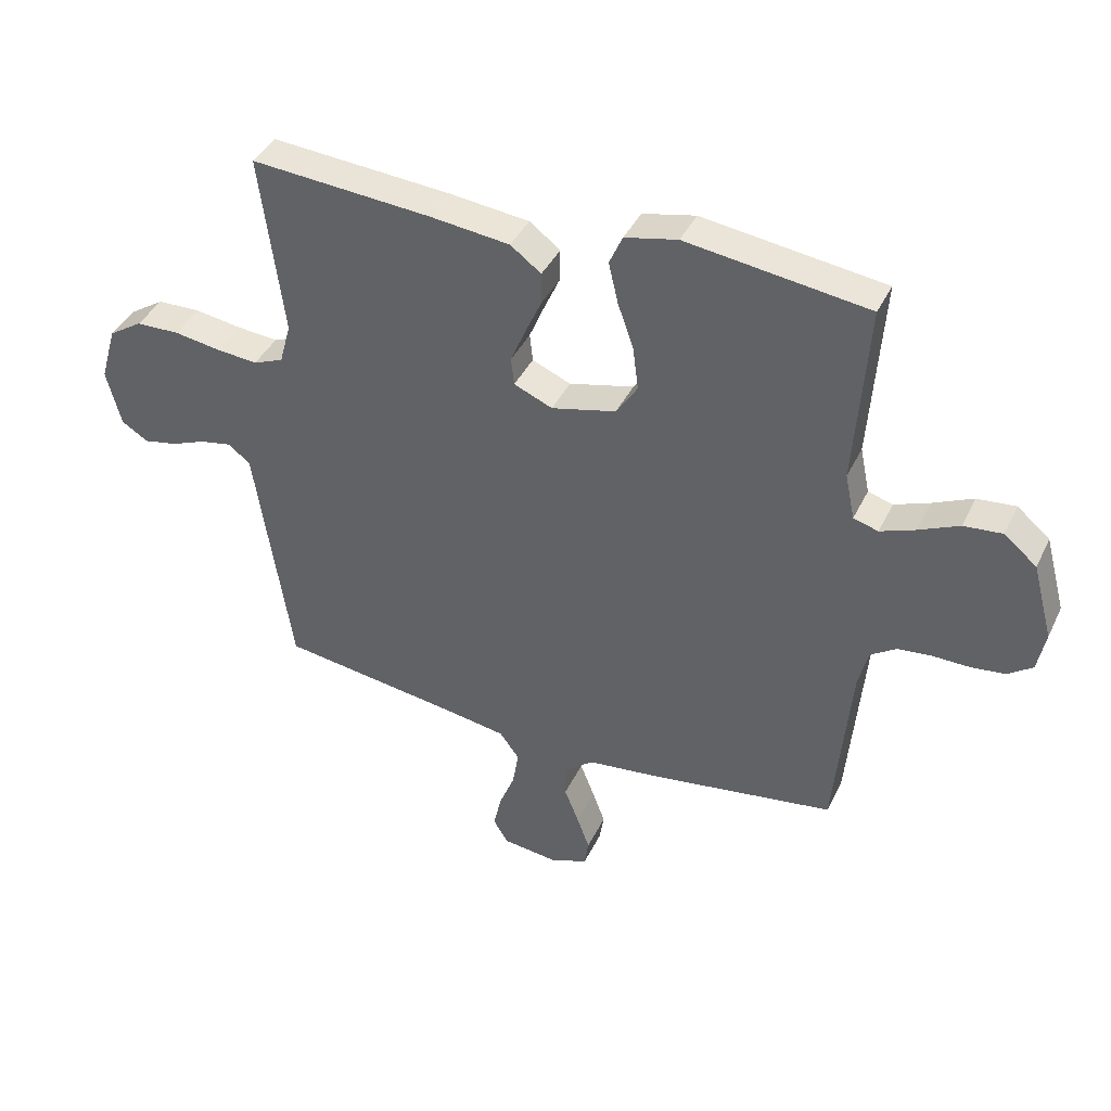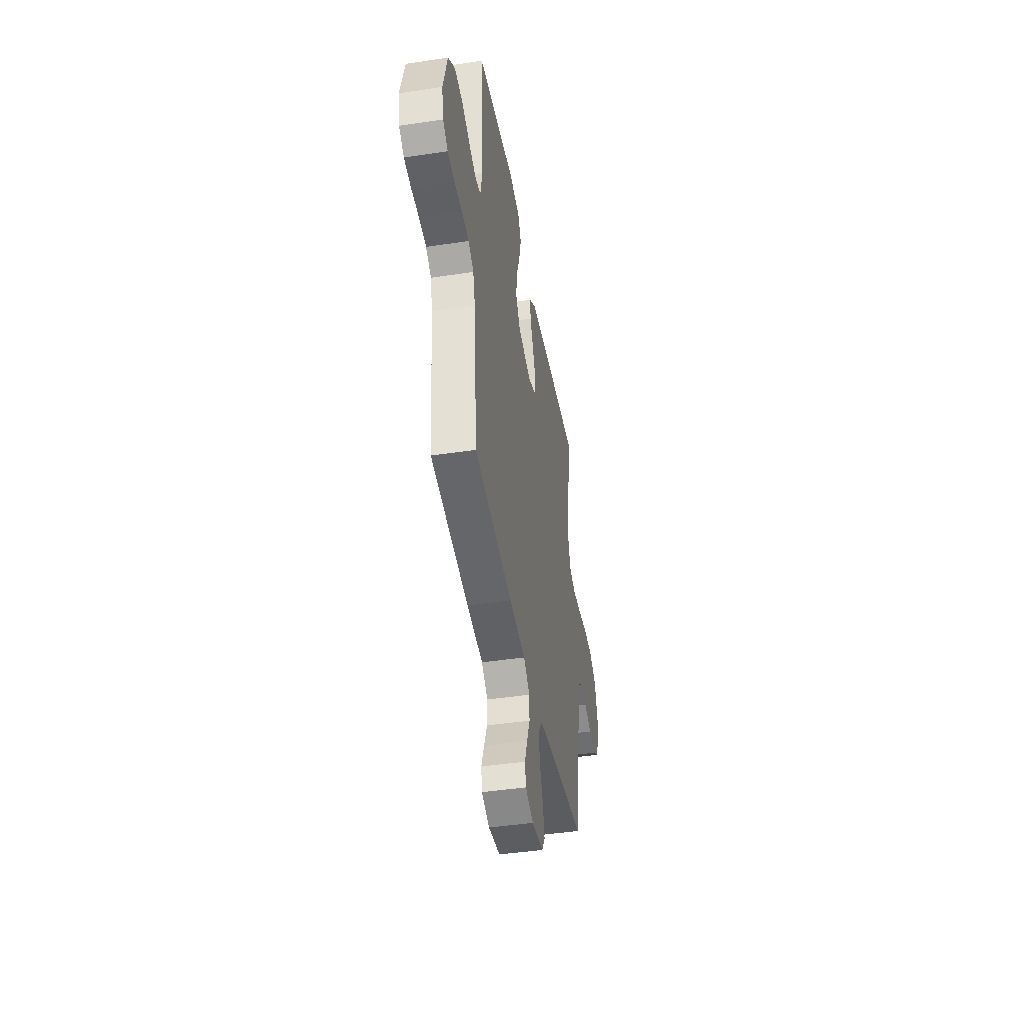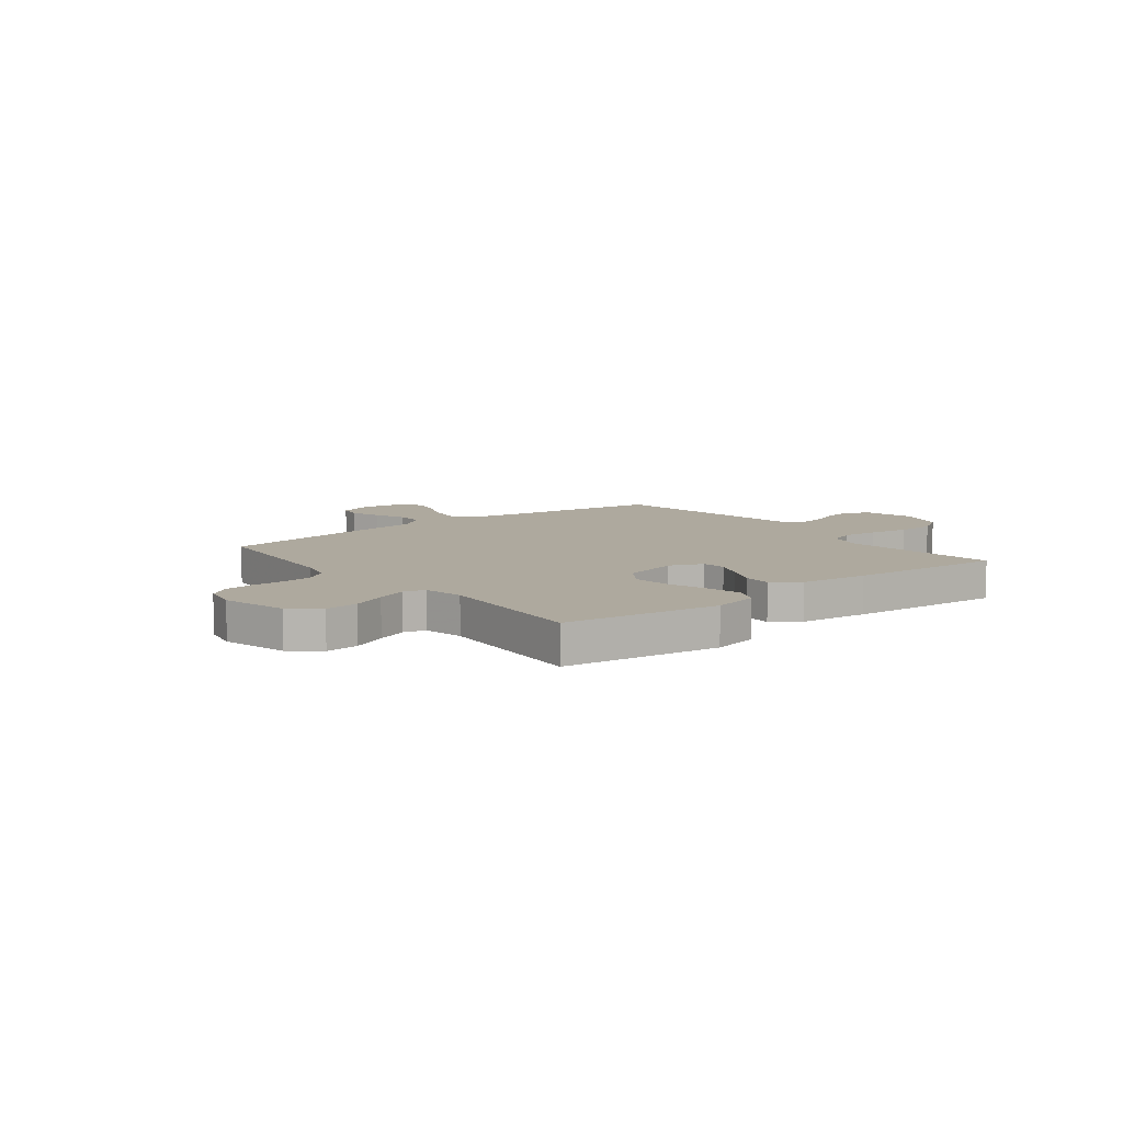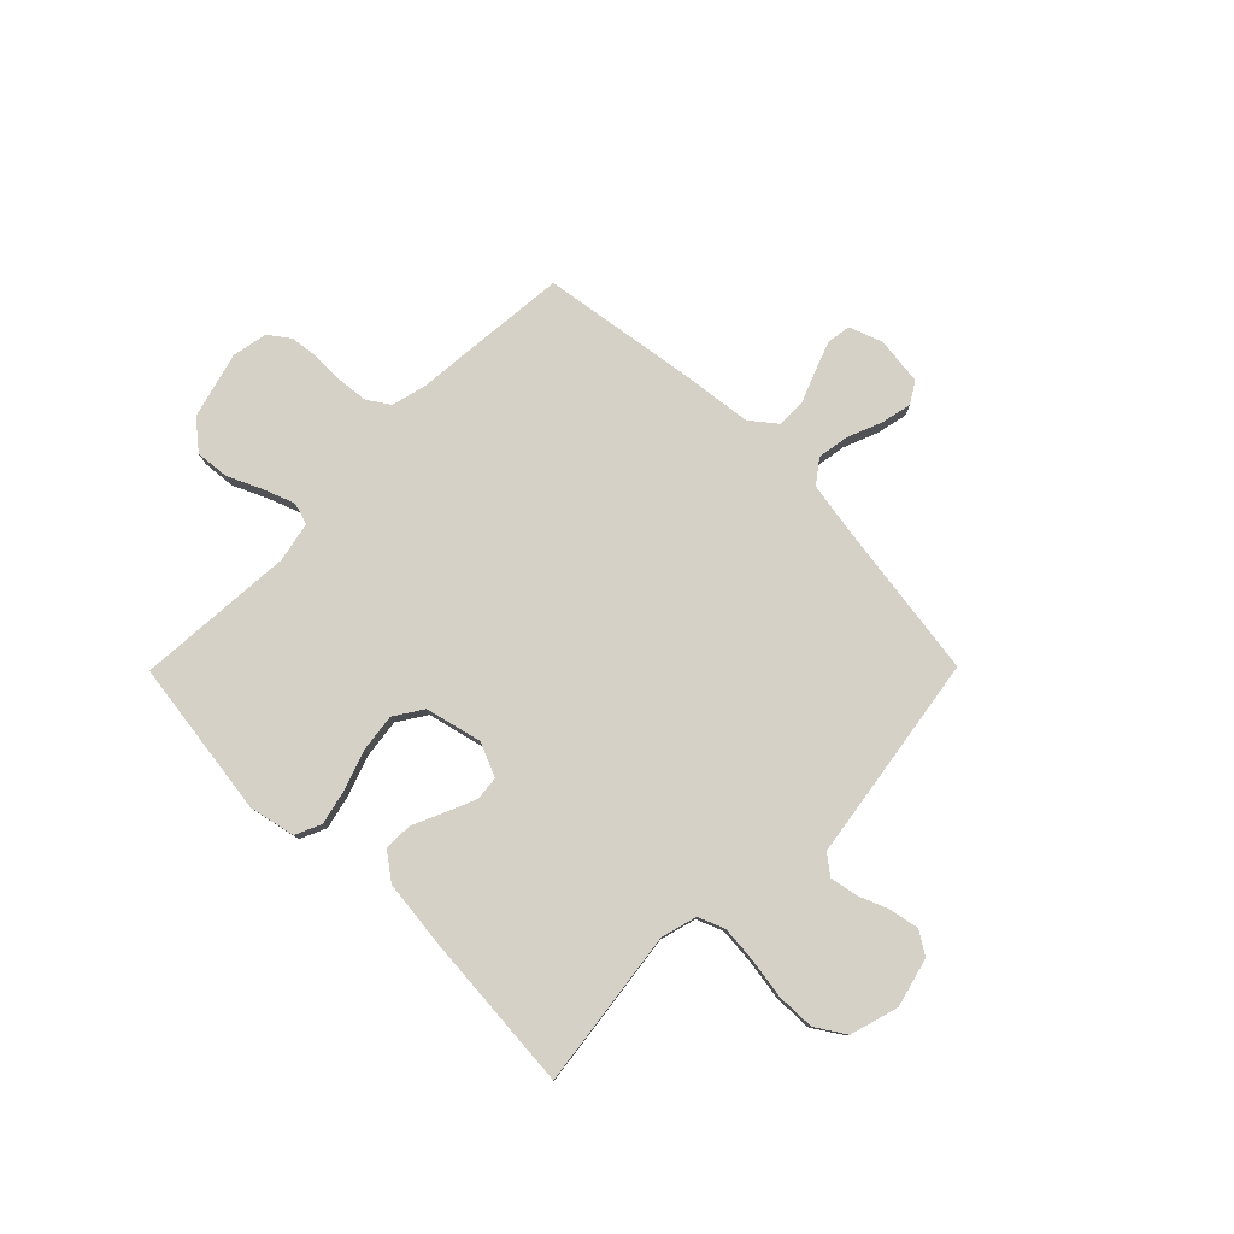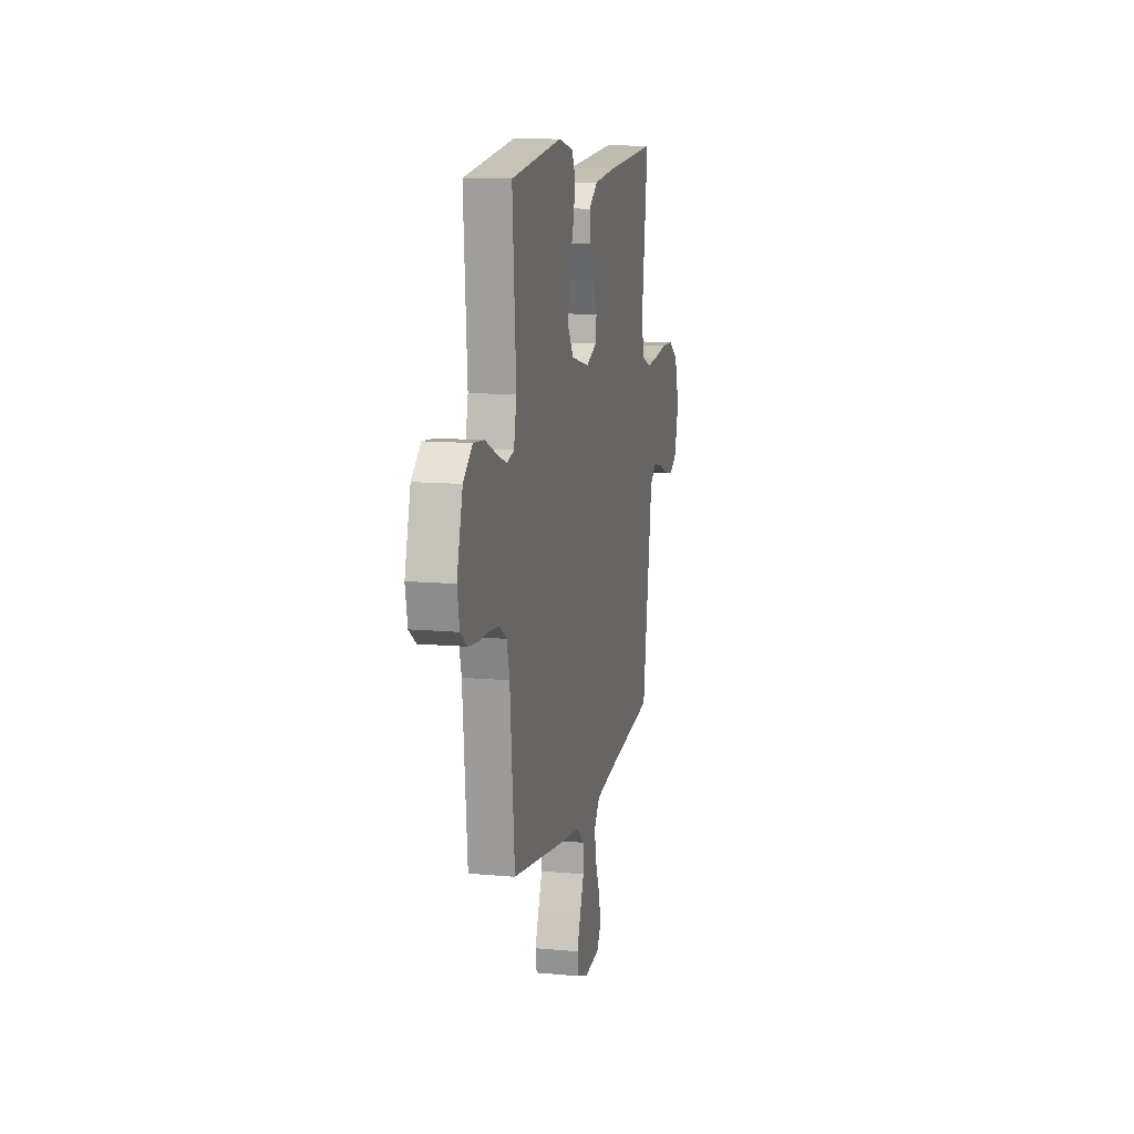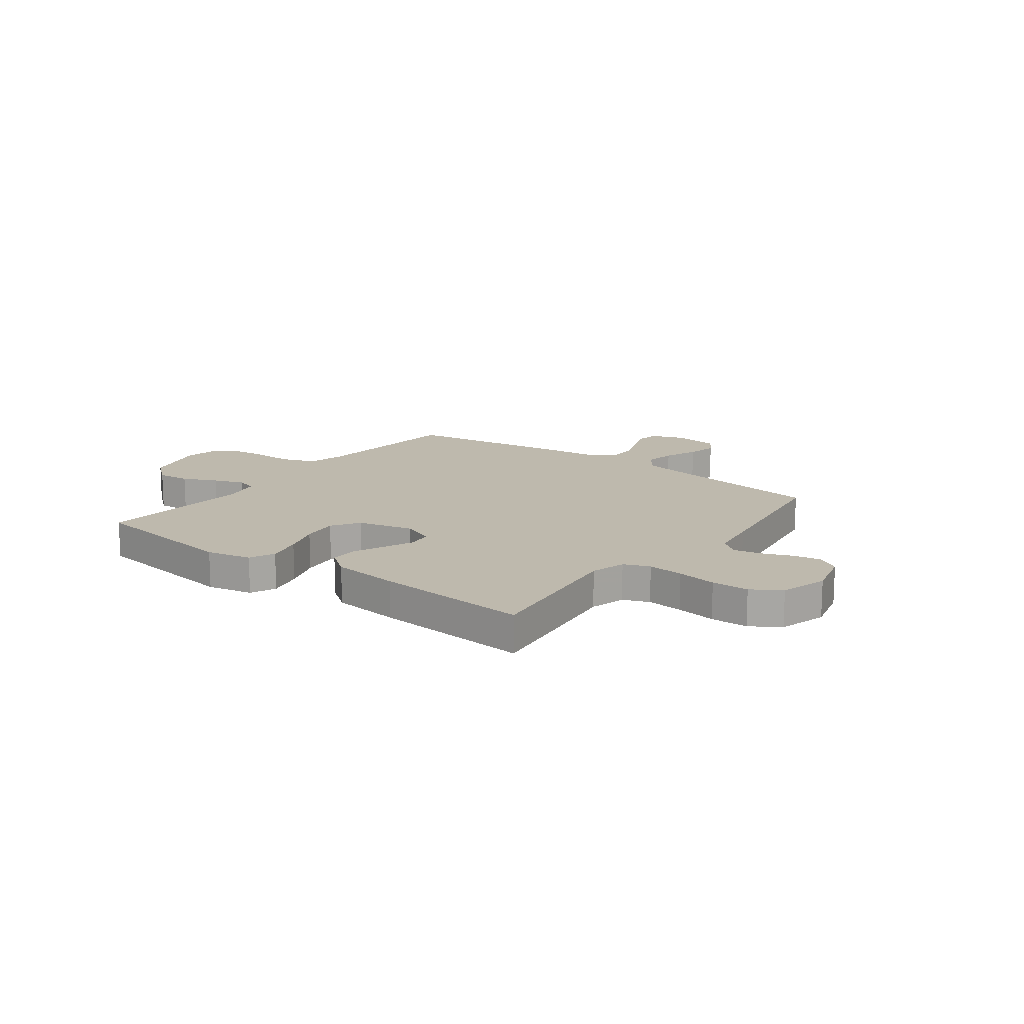
<metadata>
{"format":"obj","ext":"obj","renderer":"f3d","projection":"perspective","resolution":1024,"background":"white","views":[{"elev":40.1,"azim":-156.1,"up":"+Z"},{"elev":-43.5,"azim":-79.9,"up":"+Z"},{"elev":9.1,"azim":-38.0,"up":"+Y"},{"elev":79.1,"azim":44.7,"up":"+Y"},{"elev":11.9,"azim":-77.6,"up":"+Z"},{"elev":15.1,"azim":36.9,"up":"+Y"}]}
</metadata>
<code>
v -0.5 0.07 0.5
v -0.2 0.07 0.541
v -0.113 0.07 0.522
v -0.091 0.07 0.473
v -0.107 0.07 0.405
v -0.133 0.07 0.331
v -0.142 0.07 0.26
v -0.107 0.07 0.206
v 0 0.07 0.18
v 0.064 0.07 0.207
v 0.069 0.07 0.253
v 0.045 0.07 0.31
v 0.018 0.07 0.37
v 0.017 0.07 0.424
v 0.068 0.07 0.462
v 0.2 0.07 0.477
v 0.5 0.07 0.5
v 0.461 0.07 0.2
v 0.48 0.07 0.132
v 0.53 0.07 0.112
v 0.599 0.07 0.118
v 0.676 0.07 0.13
v 0.748 0.07 0.128
v 0.804 0.07 0.092
v 0.831 0.07 0
v 0.807 0.07 -0.093
v 0.763 0.07 -0.121
v 0.707 0.07 -0.11
v 0.649 0.07 -0.087
v 0.597 0.07 -0.077
v 0.56 0.07 -0.106
v 0.546 0.07 -0.2
v 0.5 0.07 -0.5
v 0.2 0.07 -0.543
v 0.099 0.07 -0.56
v 0.066 0.07 -0.604
v 0.076 0.07 -0.664
v 0.102 0.07 -0.729
v 0.115 0.07 -0.787
v 0.09 0.07 -0.827
v 0 0.07 -0.838
v -0.063 0.07 -0.815
v -0.07 0.07 -0.77
v -0.049 0.07 -0.713
v -0.025 0.07 -0.653
v -0.025 0.07 -0.599
v -0.074 0.07 -0.56
v -0.2 0.07 -0.545
v -0.5 0.07 -0.5
v -0.527 0.07 -0.2
v -0.543 0.07 -0.136
v -0.585 0.07 -0.108
v -0.642 0.07 -0.102
v -0.703 0.07 -0.103
v -0.759 0.07 -0.096
v -0.799 0.07 -0.067
v -0.812 0.07 0
v -0.778 0.07 0.125
v -0.724 0.07 0.17
v -0.66 0.07 0.164
v -0.594 0.07 0.134
v -0.536 0.07 0.112
v -0.495 0.07 0.124
v -0.479 0.07 0.2
v -0.5 0 0.5
v -0.2 0 0.541
v -0.113 0 0.522
v -0.091 0 0.473
v -0.107 0 0.405
v -0.133 0 0.331
v -0.142 0 0.26
v -0.107 0 0.206
v 0 0 0.18
v 0.064 0 0.207
v 0.069 0 0.253
v 0.045 0 0.31
v 0.018 0 0.37
v 0.017 0 0.424
v 0.068 0 0.462
v 0.2 0 0.477
v 0.5 0 0.5
v 0.461 0 0.2
v 0.48 0 0.132
v 0.53 0 0.112
v 0.599 0 0.118
v 0.676 0 0.13
v 0.748 0 0.128
v 0.804 0 0.092
v 0.831 0 0
v 0.807 0 -0.093
v 0.763 0 -0.121
v 0.707 0 -0.11
v 0.649 0 -0.087
v 0.597 0 -0.077
v 0.56 0 -0.106
v 0.546 0 -0.2
v 0.5 0 -0.5
v 0.2 0 -0.543
v 0.099 0 -0.56
v 0.066 0 -0.604
v 0.076 0 -0.664
v 0.102 0 -0.729
v 0.115 0 -0.787
v 0.09 0 -0.827
v 0 0 -0.838
v -0.063 0 -0.815
v -0.07 0 -0.77
v -0.049 0 -0.713
v -0.025 0 -0.653
v -0.025 0 -0.599
v -0.074 0 -0.56
v -0.2 0 -0.545
v -0.5 0 -0.5
v -0.527 0 -0.2
v -0.543 0 -0.136
v -0.585 0 -0.108
v -0.642 0 -0.102
v -0.703 0 -0.103
v -0.759 0 -0.096
v -0.799 0 -0.067
v -0.812 0 0
v -0.778 0 0.125
v -0.724 0 0.17
v -0.66 0 0.164
v -0.594 0 0.134
v -0.536 0 0.112
v -0.495 0 0.124
v -0.479 0 0.2
f 58 59 60 61
f 58 61 62
f 57 58 62
f 56 57 62 63
f 53 54 55 56
f 52 53 56 63
f 47 48 49 50
f 47 50 51
f 46 47 51
f 42 43 44 45
f 40 41 42 45
f 40 45 46
f 37 38 39 40
f 36 37 40 46
f 35 36 46 51
f 31 32 33 34
f 31 34 35 51
f 26 27 28 29
f 26 29 30
f 25 26 30
f 24 25 30
f 21 22 23 24
f 20 21 24 30
f 19 20 30 31
f 15 16 17 18
f 15 18 19
f 12 13 14 15
f 11 12 15 19
f 10 11 19 31
f 3 4 5 6
f 3 6 7
f 64 1 2 3
f 63 64 3 7
f 9 10 31 51
f 8 9 51 52
f 7 8 52 63
f 125 124 123 122
f 126 125 122
f 126 122 121
f 127 126 121 120
f 120 119 118 117
f 127 120 117 116
f 114 113 112 111
f 115 114 111
f 115 111 110
f 109 108 107 106
f 109 106 105 104
f 110 109 104
f 104 103 102 101
f 110 104 101 100
f 115 110 100 99
f 98 97 96 95
f 115 99 98 95
f 93 92 91 90
f 94 93 90
f 94 90 89
f 94 89 88
f 88 87 86 85
f 94 88 85 84
f 95 94 84 83
f 82 81 80 79
f 83 82 79
f 79 78 77 76
f 83 79 76 75
f 95 83 75 74
f 70 69 68 67
f 71 70 67
f 67 66 65 128
f 71 67 128 127
f 115 95 74 73
f 116 115 73 72
f 127 116 72 71
f 1 65 66 2
f 2 66 67 3
f 3 67 68 4
f 4 68 69 5
f 5 69 70 6
f 6 70 71 7
f 7 71 72 8
f 8 72 73 9
f 9 73 74 10
f 10 74 75 11
f 11 75 76 12
f 12 76 77 13
f 13 77 78 14
f 14 78 79 15
f 15 79 80 16
f 16 80 81 17
f 17 81 82 18
f 18 82 83 19
f 19 83 84 20
f 20 84 85 21
f 21 85 86 22
f 22 86 87 23
f 23 87 88 24
f 24 88 89 25
f 25 89 90 26
f 26 90 91 27
f 27 91 92 28
f 28 92 93 29
f 29 93 94 30
f 30 94 95 31
f 31 95 96 32
f 32 96 97 33
f 33 97 98 34
f 34 98 99 35
f 35 99 100 36
f 36 100 101 37
f 37 101 102 38
f 38 102 103 39
f 39 103 104 40
f 40 104 105 41
f 41 105 106 42
f 42 106 107 43
f 43 107 108 44
f 44 108 109 45
f 45 109 110 46
f 46 110 111 47
f 47 111 112 48
f 48 112 113 49
f 49 113 114 50
f 50 114 115 51
f 51 115 116 52
f 52 116 117 53
f 53 117 118 54
f 54 118 119 55
f 55 119 120 56
f 56 120 121 57
f 57 121 122 58
f 58 122 123 59
f 59 123 124 60
f 60 124 125 61
f 61 125 126 62
f 62 126 127 63
f 63 127 128 64
f 64 128 65 1

</code>
